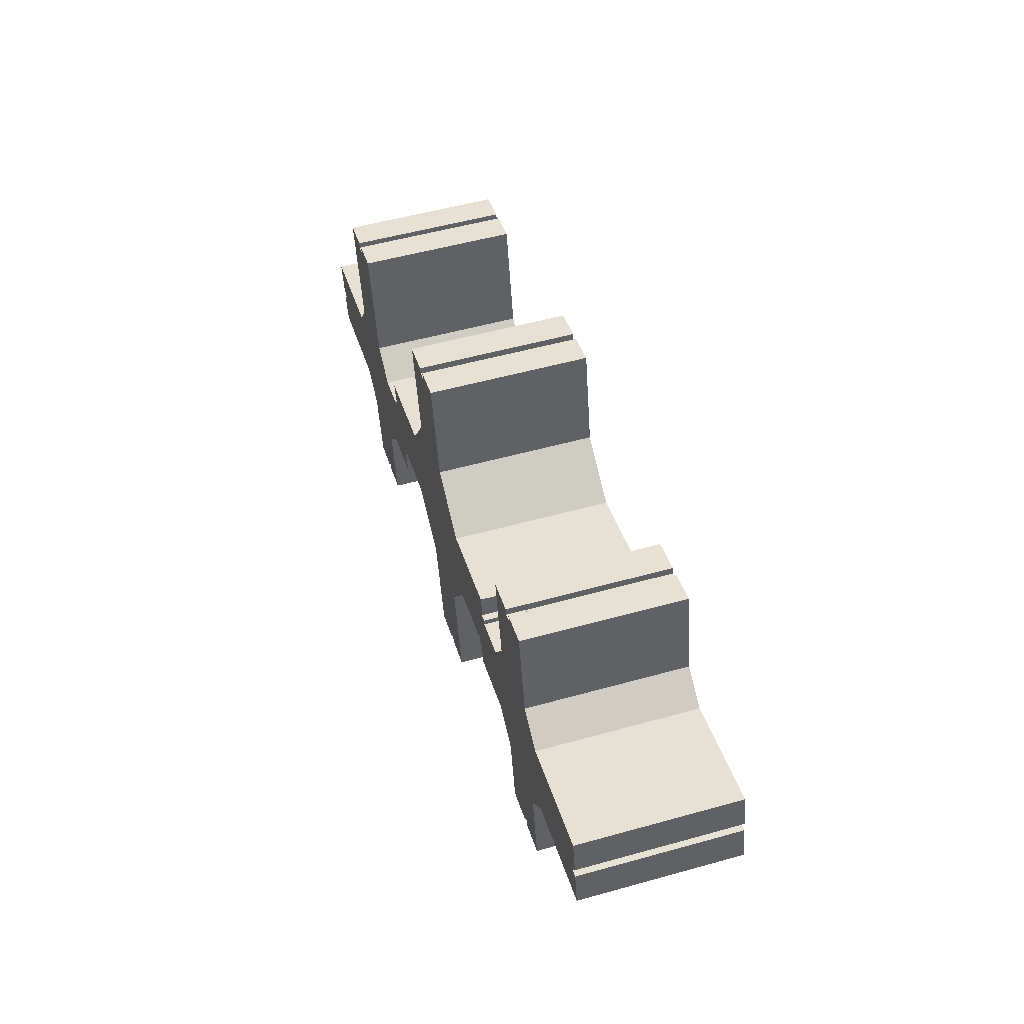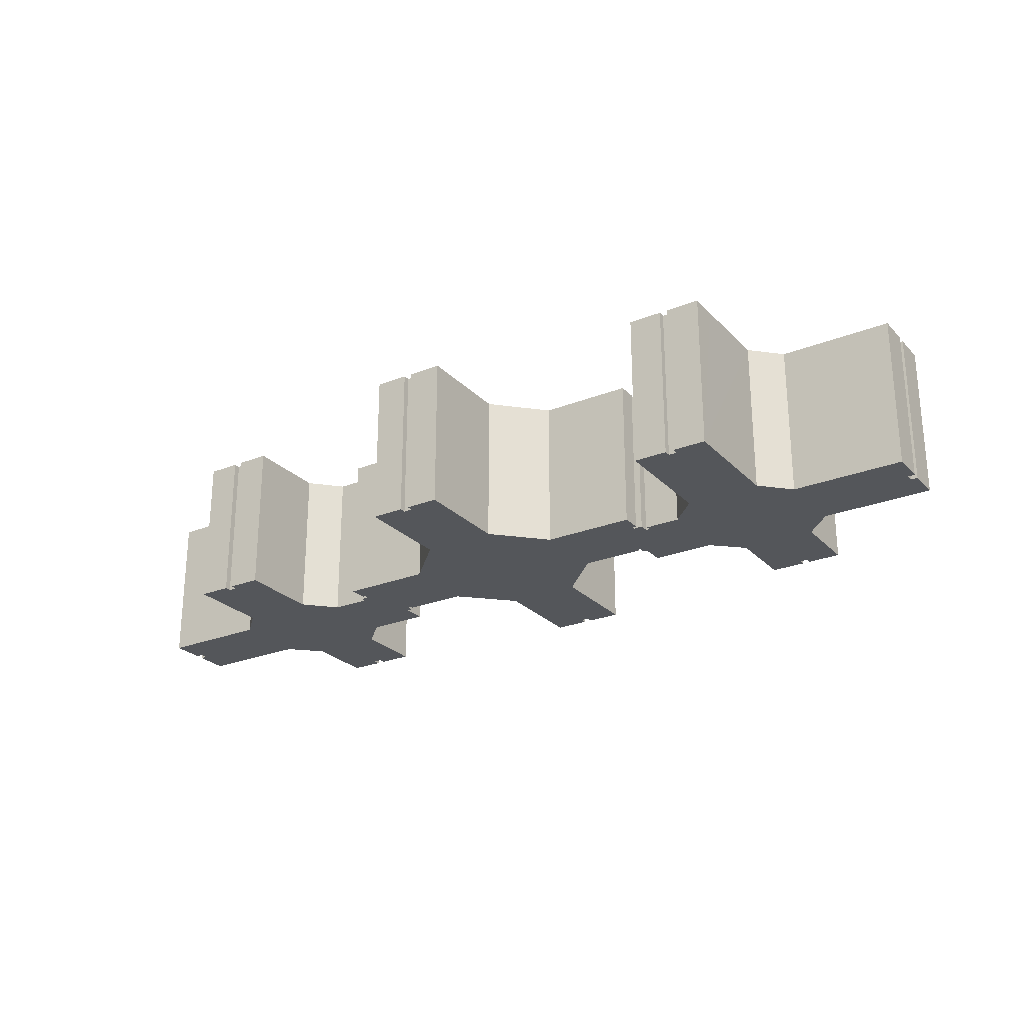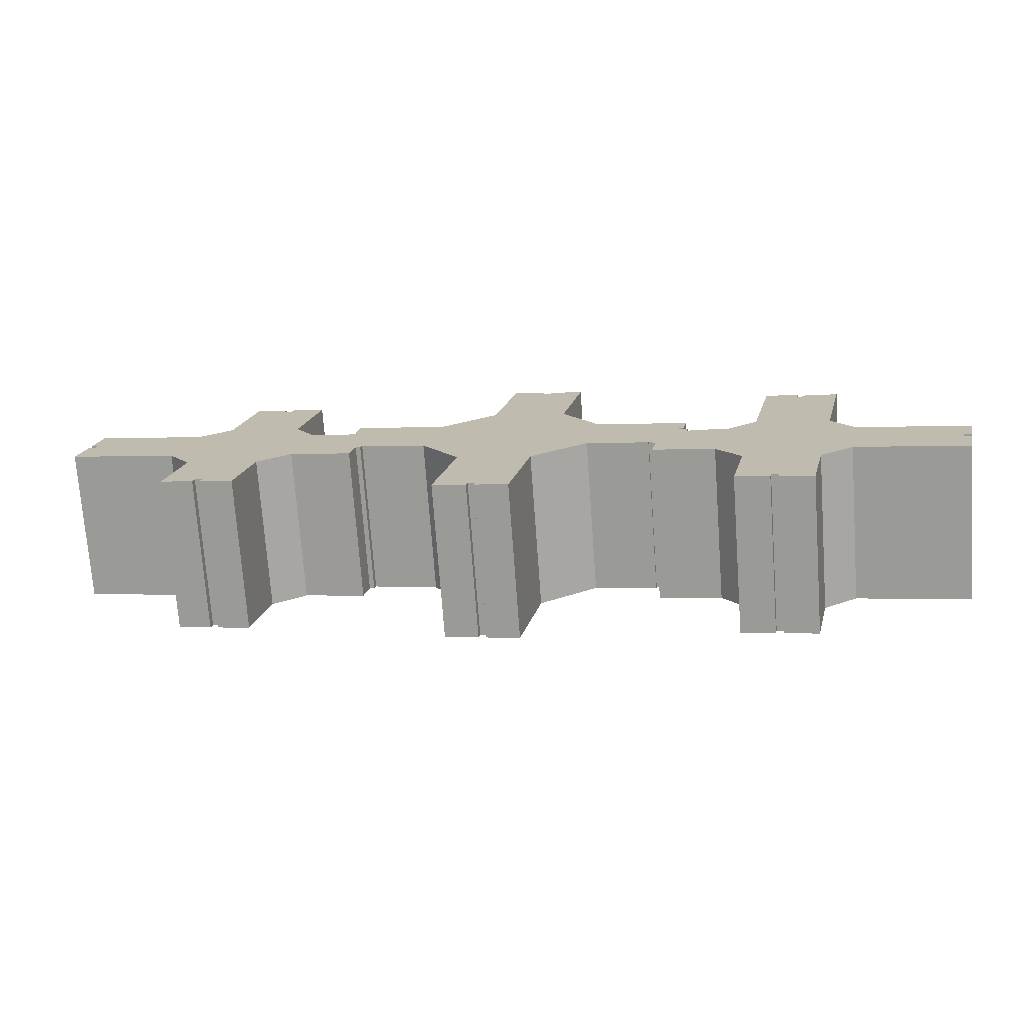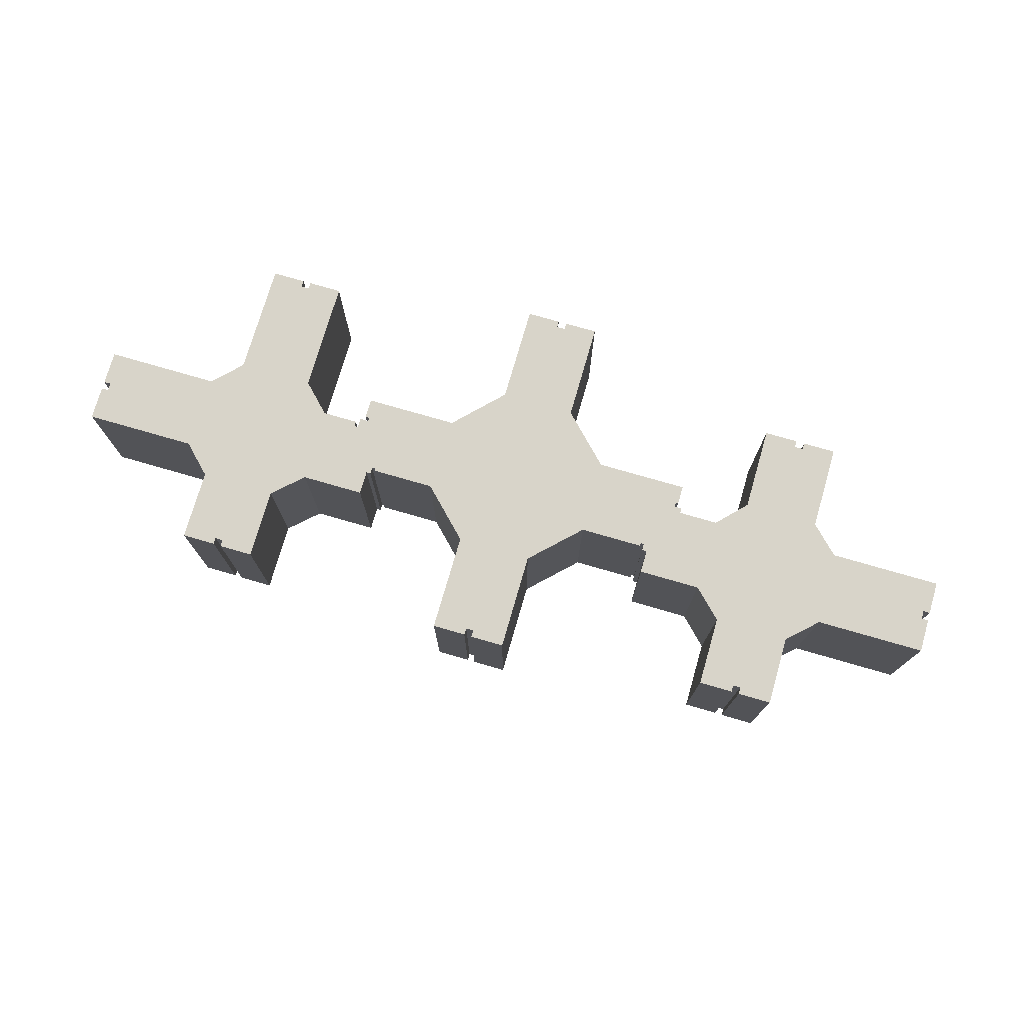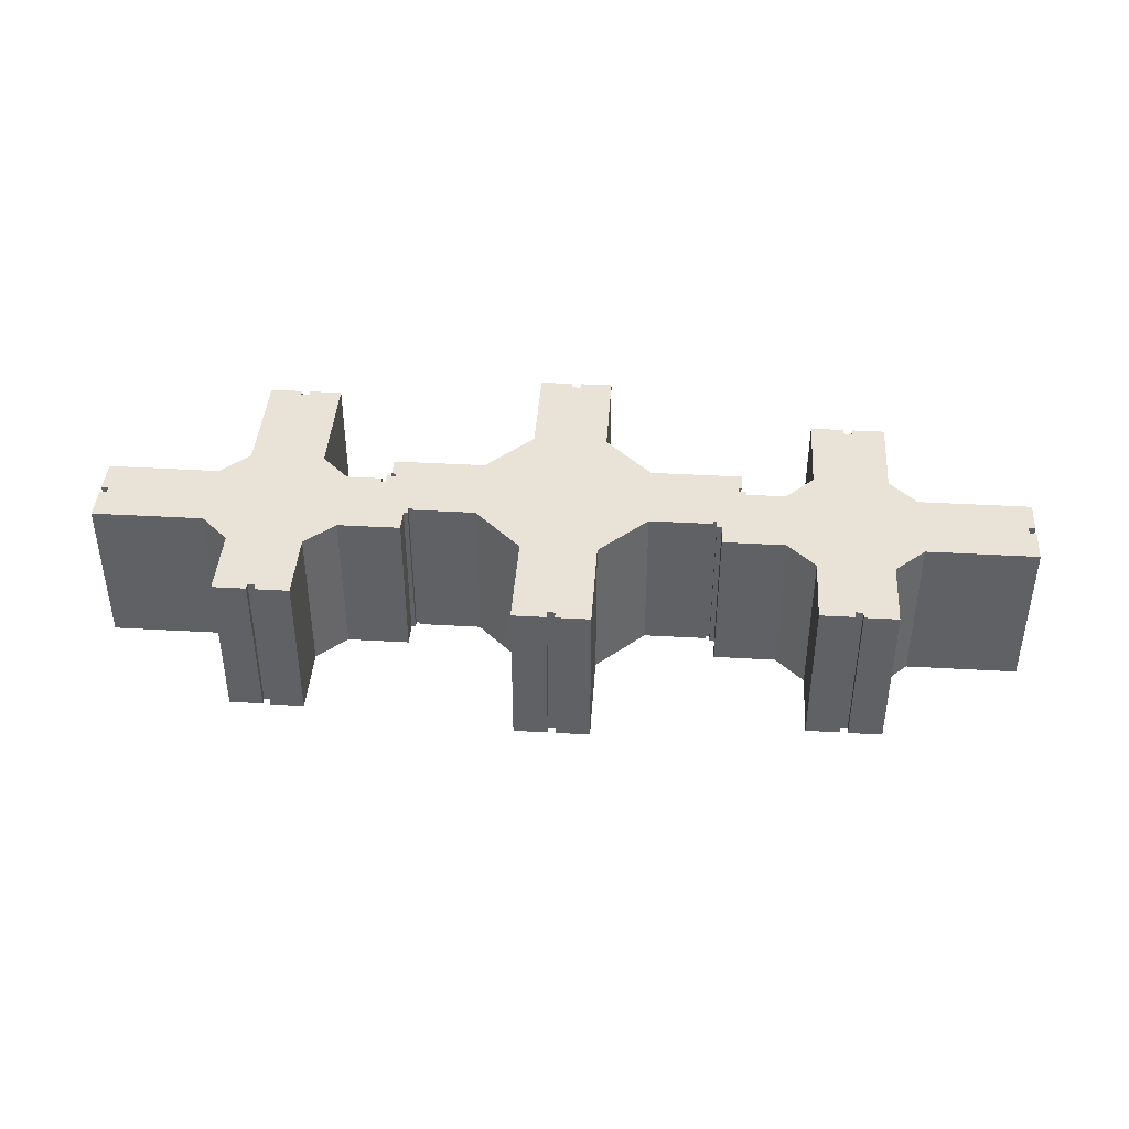
<metadata>
{"format":"obj","ext":"obj","renderer":"f3d","projection":"perspective","resolution":1024,"background":"white","views":[{"elev":53.7,"azim":-106.5,"up":"+Z"},{"elev":-25.3,"azim":45.5,"up":"+Y"},{"elev":-73.3,"azim":4.2,"up":"+Z"},{"elev":75.3,"azim":-151.0,"up":"+Y"},{"elev":41.5,"azim":-163.2,"up":"+Y"}]}
</metadata>
<code>
v  116.5 26.84 -43.95
v  122.5 26.84 -44.1
v  122.2 26.84 -45.25
v  126.3 26.84 -46.1
v  131.9 26.84 -34.87
v  129.2 26.84 -46.78
v  123.6 26.84 -45.49
v  123.8 26.84 -44.4
v  117 26.84 -41.73
v  137.8 26.84 -31.23
v  67.42 26.84 -36.26
v  73.41 26.84 -36.39
v  73.14 26.84 -37.56
v  105.7 26.84 -19.82
v  118.5 26.84 -13.59
v  104.7 26.84 -23.84
v  113.9 26.84 -12.54
v  104.9 26.84 -19.66
v  105.2 26.84 -18.53
v  104.6 26.84 -18.39
v  159.6 26.84 -22.89
v  158.3 26.84 -28.56
v  157.1 26.84 -28.29
v  76.03 26.84 -38.21
v  81.22 26.84 -34.44
v  80.14 26.84 -39.15
v  74.45 26.84 -37.85
v  83.94 26.84 -22.52
v  74.72 26.84 -36.69
v  69.16 26.84 -28.64
v  93.87 26.84 -16.37
v  22.77 26.84 -22.59
v  25.79 26.84 -22.06
v  25.53 26.84 -23.22
v  29.85 26.84 -24.16
v  35.27 26.84 -12.95
v  32.57 26.84 -24.78
v  26.86 26.84 -23.47
v  27.11 26.84 -22.36
v  19.86 26.84 -21.93
v  20.65 26.84 -18.51
v  41.13 26.84 -9.326
v  52.62 26.84 -7.786
v  51.72 26.84 -11.73
v  53.7 26.84 -6.838
v  67.89 26.84 2.822
v  52.02 26.84 2.303
v  52.19 26.84 3.063
v  52.46 26.84 6.345
v  51.74 26.84 3.166
v  53.44 26.84 -7.974
v  112.1 26.84 -7.171
v  111.3 26.84 -10.47
v  110.6 26.84 -10.31
v  155.1 26.84 -35.18
v  157.9 26.84 -29.87
v  156.6 26.84 -35.53
v  151.7 26.84 -34.4
v  156.8 26.84 -29.6
v  157.2 26.84 -22.34
v  155.1 26.84 -21.88
v  140.5 26.84 -18.57
v  119.3 26.84 -32.02
v  115.3 26.84 -26.25
v  136.9 26.84 -12.8
v  124.3 26.84 -9.942
v  140.1 26.84 1.544
v  128.6 26.84 9.042
v  134 26.84 6.648
v  135.4 26.84 6.329
v  141.1 26.84 5.502
v  141.2 26.84 6.18
v  134.2 26.84 7.759
v  104.5 26.84 -18.8
v  112.2 26.84 -13.07
v  111.6 26.84 -12.92
v  112 26.84 -11.28
v  110.4 26.84 -10.94
v  103.7 26.84 -5.255
v  71.19 26.84 -19.7
v  96.43 26.84 -3.601
v  64.9 26.84 -9.92
v  90.39 26.84 6.202
v  55.12 26.84 -7.685
v  91.34 26.84 10.37
v  92.01 26.84 13.31
v  77.74 26.84 9.02
v  94.17 26.84 22.77
v  54.18 26.84 -7.471
v  54.29 26.84 -6.973
v  88.3 26.84 22.97
v  86.83 26.84 23.3
v  81.54 26.84 25.66
v  87.08 26.84 24.4
v  1.306 26.84 5.721
v  2.463 26.84 5.457
v  0.119 26.84 0.523
v  22.57 26.84 -10.1
v  50.53 26.84 1.75
v  48.67 26.84 2.175
v  43.88 26.84 3.27
v  18.66 26.84 -4.262
v  40.29 26.84 9.176
v  4.781 26.84 -1.092
v  21.85 26.84 8.386
v  10.08 26.84 11.07
v  0 26.84 1.643e-15
v  2.788 26.84 6.877
v  8.702 26.84 11.39
v  1.656 26.84 7.135
v  2.928 26.84 12.71
v  28.81 26.84 17.45
v  36.15 26.84 23.93
v  37.59 26.84 23.6
v  30.83 26.84 26.3
v  36.4 26.84 25.02
v  43.01 26.84 21.09
v  27.55 26.84 11.95
v  43.55 26.84 23.42
v  37.85 26.84 24.72
v  50.73 26.84 2.598
v  88.55 26.84 24.05
v  135.6 26.84 7.457
v  112.4 26.84 -12.22
v  159.6 1.401e-15 -22.89
v  158.3 1.749e-15 -28.56
v  157.1 1.732e-15 -28.29
v  156.8 1.812e-15 -29.6
v  157.9 1.829e-15 -29.87
v  156.6 2.176e-15 -35.53
v  131.9 2.135e-15 -34.87
v  129.2 2.864e-15 -46.78
v  122.5 2.701e-15 -44.1
v  122.2 2.771e-15 -45.25
v  104.6 1.126e-15 -18.39
v  104.5 1.151e-15 -18.8
v  83.94 1.379e-15 -22.52
v  80.14 2.397e-15 -39.15
v  81.22 2.109e-15 -34.44
v  73.41 2.228e-15 -36.39
v  73.14 2.3e-15 -37.56
v  53.7 4.187e-16 -6.838
v  53.44 4.883e-16 -7.974
v  52.62 4.768e-16 -7.786
v  51.72 7.181e-16 -11.73
v  35.27 7.927e-16 -12.95
v  32.57 1.517e-15 -24.78
v  25.79 1.351e-15 -22.06
v  25.53 1.422e-15 -23.22
v  36.4 -1.532e-15 25.02
v  36.15 -1.466e-15 23.93
v  43.55 -1.434e-15 23.42
v  40.29 -5.619e-16 9.176
v  43.01 -1.291e-15 21.09
v  87.08 -1.494e-15 24.4
v  86.83 -1.427e-15 23.3
v  94.17 -1.394e-15 22.77
v  90.39 -3.798e-16 6.202
v  92.01 -8.153e-16 13.31
v  91.34 -6.351e-16 10.37
v  112.1 4.391e-16 -7.171
v  111.3 6.412e-16 -10.47
v  110.6 6.311e-16 -10.31
v  110.4 6.697e-16 -10.94
v  112 6.909e-16 -11.28
v  111.6 7.914e-16 -12.92
v  134.2 -4.751e-16 7.759
v  134 -4.071e-16 6.648
v  141.2 -3.784e-16 6.18
v  141.1 -3.369e-16 5.502
v  136.9 7.841e-16 -12.8
v  140.1 -9.454e-17 1.544
v  155.1 2.154e-15 -35.18
v  137.8 1.912e-15 -31.23
v  151.7 2.106e-15 -34.4
v  123.6 2.785e-15 -45.49
v  126.3 2.823e-15 -46.1
v  123.8 2.719e-15 -44.4
v  116.5 2.691e-15 -43.95
v  115.3 1.608e-15 -26.25
v  104.7 1.46e-15 -23.84
v  105.7 1.214e-15 -19.82
v  104.9 1.204e-15 -19.66
v  105.2 1.134e-15 -18.53
v  93.87 1.003e-15 -16.37
v  74.45 2.318e-15 -37.85
v  76.03 2.34e-15 -38.21
v  74.72 2.247e-15 -36.69
v  67.42 2.22e-15 -36.26
v  64.9 6.074e-16 -9.92
v  54.18 4.575e-16 -7.471
v  55.12 4.706e-16 -7.685
v  54.29 4.27e-16 -6.973
v  41.13 5.711e-16 -9.326
v  26.86 1.437e-15 -23.47
v  29.85 1.479e-15 -24.16
v  27.11 1.369e-15 -22.36
v  19.86 1.343e-15 -21.93
v  22.77 1.383e-15 -22.59
v  18.66 2.61e-16 -4.262
v  0 0 0
v  4.781 6.687e-17 -1.092
v  2.788 -4.211e-16 6.877
v  1.656 -4.369e-16 7.135
v  52.19 -1.876e-16 3.063
v  51.74 -1.939e-16 3.166
v  1.306 -3.503e-16 5.721
v  2.463 -3.341e-16 5.457
v  2.928 -7.78e-16 12.71
v  21.85 -5.135e-16 8.386
v  10.08 -6.781e-16 11.07
v  8.702 -6.973e-16 11.39
v  30.83 -1.61e-15 26.3
v  37.59 -1.445e-15 23.6
v  37.85 -1.514e-15 24.72
v  43.88 -2.002e-16 3.27
v  50.53 -1.072e-16 1.75
v  48.67 -1.332e-16 2.175
v  50.73 -1.591e-16 2.598
v  52.02 -1.41e-16 2.303
v  52.46 -3.885e-16 6.345
v  67.89 -1.728e-16 2.822
v  81.54 -1.572e-15 25.66
v  88.3 -1.406e-15 22.97
v  88.55 -1.473e-15 24.05
v  96.43 2.205e-16 -3.601
v  103.7 3.218e-16 -5.255
v  112.2 8.006e-16 -13.07
v  112.4 7.481e-16 -12.22
v  118.5 8.322e-16 -13.59
v  113.9 7.679e-16 -12.54
v  128.6 -5.537e-16 9.042
v  135.4 -3.875e-16 6.329
v  135.6 -4.566e-16 7.457
v  140.5 1.137e-15 -18.57
v  155.1 1.34e-15 -21.88
v  157.2 1.368e-15 -22.34
v  119.3 1.961e-15 -32.02
v  117 2.555e-15 -41.73
v  71.19 1.207e-15 -19.7
v  69.16 1.754e-15 -28.64
v  22.57 6.183e-16 -10.1
v  20.65 1.133e-15 -18.51
v  0.119 -3.202e-17 0.523
v  27.55 -7.315e-16 11.95
v  28.81 -1.068e-15 17.45
v  77.74 -5.523e-16 9.02
v  124.3 6.088e-16 -9.942
g defaultobject
f 1 2 3
f 4 5 6
f 5 4 7
f 5 7 8
f 5 8 2
f 5 2 1
f 5 1 9
f 5 9 10
f 11 12 13
f 14 15 16
f 15 14 17
f 17 14 18
f 17 18 19
f 17 19 20
f 21 22 23
f 24 25 26
f 25 24 27
f 25 27 28
f 28 27 29
f 28 29 12
f 28 12 11
f 28 11 30
f 28 30 31
f 32 33 34
f 35 36 37
f 36 35 38
f 36 38 39
f 36 39 33
f 36 33 32
f 36 32 40
f 36 40 41
f 36 41 42
f 42 43 44
f 43 42 45
f 45 42 46
f 46 42 47
f 46 47 48
f 46 48 49
f 47 42 41
f 49 48 50
f 45 51 43
f 52 53 54
f 55 56 57
f 56 55 58
f 56 58 10
f 56 10 59
f 59 10 23
f 23 10 21
f 21 10 60
f 60 10 61
f 61 10 62
f 62 10 9
f 62 9 63
f 62 63 64
f 62 64 65
f 65 64 16
f 65 16 66
f 65 66 67
f 66 16 15
f 67 66 68
f 67 68 69
f 67 69 70
f 67 70 71
f 71 70 72
f 69 68 73
f 31 20 74
f 20 31 75
f 20 75 17
f 75 31 76
f 76 31 77
f 77 31 78
f 78 31 54
f 54 31 52
f 52 31 79
f 79 31 30
f 79 30 80
f 79 80 81
f 81 80 82
f 81 82 83
f 83 82 84
f 83 84 85
f 85 84 86
f 86 84 87
f 86 87 88
f 87 84 89
f 87 89 90
f 87 90 45
f 87 45 46
f 88 87 91
f 91 87 92
f 92 87 93
f 92 93 94
f 95 96 97
f 98 47 41
f 47 98 99
f 99 98 100
f 100 98 101
f 101 98 102
f 101 102 103
f 103 102 104
f 103 104 105
f 105 104 106
f 106 104 107
f 106 107 97
f 106 97 96
f 106 96 108
f 106 108 109
f 109 108 110
f 109 110 111
f 112 113 114
f 113 112 115
f 113 115 116
f 105 117 103
f 117 105 118
f 117 118 112
f 117 112 119
f 119 112 114
f 119 114 120
f 121 47 99
f 122 88 91
f 123 72 70
f 124 17 75
f 125 22 21
f 22 125 126
f 127 59 23
f 59 127 128
f 129 57 56
f 57 129 130
f 131 6 5
f 6 131 132
f 133 3 2
f 3 133 134
f 135 74 20
f 74 135 136
f 137 25 28
f 25 137 26
f 26 137 138
f 138 137 139
f 140 13 12
f 13 140 141
f 142 51 45
f 51 142 143
f 144 44 43
f 44 144 145
f 146 37 36
f 37 146 147
f 148 34 33
f 34 148 149
f 150 113 116
f 113 150 151
f 152 117 119
f 117 152 103
f 103 152 153
f 153 152 154
f 155 92 94
f 92 155 156
f 157 86 88
f 86 157 85
f 85 157 83
f 83 157 158
f 158 157 159
f 158 159 160
f 161 53 52
f 53 161 162
f 163 78 54
f 78 163 164
f 165 76 77
f 76 165 166
f 167 69 73
f 69 167 168
f 169 71 72
f 71 169 67
f 67 169 65
f 65 169 170
f 65 170 171
f 171 170 172
f 126 23 22
f 23 126 127
f 130 55 57
f 55 130 58
f 58 130 10
f 10 130 173
f 10 173 174
f 174 173 175
f 174 5 10
f 5 174 131
f 132 4 6
f 4 132 7
f 7 132 176
f 176 132 177
f 178 2 8
f 2 178 133
f 134 1 3
f 1 134 179
f 180 16 64
f 16 180 181
f 182 18 14
f 18 182 183
f 184 20 19
f 20 184 135
f 136 31 74
f 31 136 185
f 185 28 31
f 28 185 137
f 138 24 26
f 24 138 27
f 27 138 186
f 186 138 187
f 188 12 29
f 12 188 140
f 141 11 13
f 11 141 189
f 190 84 82
f 84 190 89
f 89 190 191
f 191 190 192
f 193 45 90
f 45 193 142
f 143 43 51
f 43 143 144
f 145 42 44
f 42 145 194
f 194 36 42
f 36 194 146
f 147 35 37
f 35 147 38
f 38 147 195
f 195 147 196
f 197 33 39
f 33 197 148
f 149 32 34
f 32 149 40
f 40 149 198
f 198 149 199
f 200 104 102
f 104 200 107
f 107 200 201
f 201 200 202
f 203 110 108
f 110 203 204
f 205 50 48
f 50 205 206
f 162 54 53
f 54 162 163
f 128 56 59
f 56 128 129
f 207 96 95
f 96 207 208
f 209 109 111
f 109 209 106
f 106 209 105
f 105 209 210
f 210 209 211
f 211 209 212
f 213 116 115
f 116 213 150
f 151 114 113
f 114 151 214
f 215 119 120
f 119 215 152
f 216 100 101
f 100 216 99
f 99 216 217
f 217 216 218
f 219 47 121
f 47 219 220
f 221 46 49
f 46 221 222
f 223 94 93
f 94 223 155
f 156 91 92
f 91 156 224
f 225 88 122
f 88 225 157
f 226 79 81
f 79 226 52
f 52 226 161
f 161 226 227
f 164 77 78
f 77 164 165
f 166 75 76
f 75 166 228
f 229 17 124
f 17 229 15
f 15 229 230
f 230 229 231
f 232 73 68
f 73 232 167
f 168 70 69
f 70 168 233
f 234 72 123
f 72 234 169
f 235 61 62
f 61 235 60
f 60 235 21
f 21 235 236
f 21 236 125
f 125 236 237
f 176 8 7
f 8 176 178
f 179 9 1
f 9 179 63
f 63 179 238
f 238 179 239
f 181 14 16
f 14 181 182
f 183 19 18
f 19 183 184
f 186 29 27
f 29 186 188
f 189 30 11
f 30 189 80
f 80 189 240
f 240 189 241
f 191 90 89
f 90 191 193
f 195 39 38
f 39 195 197
f 198 41 40
f 41 198 98
f 98 198 242
f 242 198 243
f 201 97 107
f 97 201 95
f 95 201 207
f 207 201 244
f 208 108 96
f 108 208 203
f 204 111 110
f 111 204 209
f 245 112 118
f 112 245 115
f 115 245 213
f 213 245 246
f 214 120 114
f 120 214 215
f 217 121 99
f 121 217 219
f 220 48 47
f 48 220 205
f 206 49 50
f 49 206 221
f 247 93 87
f 93 247 223
f 224 122 91
f 122 224 225
f 228 124 75
f 124 228 229
f 248 68 66
f 68 248 232
f 233 123 70
f 123 233 234
f 238 64 63
f 64 238 180
f 240 82 80
f 82 240 190
f 242 102 98
f 102 242 200
f 210 118 105
f 118 210 245
f 222 87 46
f 87 222 247
f 230 66 15
f 66 230 248
f 153 101 103
f 101 153 216
f 158 81 83
f 81 158 226
f 171 62 65
f 62 171 235
f 234 170 169
f 170 234 172
f 172 234 171
f 171 234 131
f 131 234 132
f 132 234 177
f 177 234 178
f 177 178 176
f 178 234 233
f 178 233 168
f 164 166 165
f 225 159 157
f 159 225 160
f 160 225 158
f 158 225 137
f 137 225 139
f 139 225 138
f 138 225 187
f 187 225 224
f 187 224 156
f 187 156 188
f 187 188 186
f 223 156 155
f 156 223 188
f 188 223 140
f 140 223 141
f 141 223 240
f 141 240 241
f 141 241 189
f 240 223 247
f 227 162 161
f 162 227 163
f 163 227 164
f 164 227 182
f 182 227 184
f 184 227 135
f 135 227 136
f 136 227 185
f 185 227 226
f 185 226 158
f 185 158 137
f 222 240 247
f 240 222 190
f 190 222 221
f 190 221 192
f 192 221 193
f 193 221 142
f 142 221 143
f 143 221 144
f 144 221 145
f 145 221 205
f 205 221 206
f 210 242 245
f 242 210 200
f 200 210 211
f 200 211 202
f 202 211 212
f 202 212 209
f 202 209 203
f 203 209 204
f 202 208 201
f 208 202 203
f 201 208 207
f 201 207 244
f 215 154 152
f 154 215 153
f 153 215 146
f 146 215 147
f 147 215 196
f 196 215 195
f 195 215 214
f 195 214 197
f 197 214 151
f 213 151 150
f 151 213 197
f 197 213 148
f 148 213 149
f 149 213 199
f 199 213 242
f 199 242 198
f 242 213 246
f 242 246 245
f 198 242 243
f 145 220 194
f 220 145 205
f 194 220 217
f 217 220 219
f 194 217 218
f 194 218 216
f 194 216 153
f 194 153 146
f 191 192 193
f 183 182 184
f 230 238 248
f 238 230 180
f 180 230 231
f 180 231 181
f 181 231 228
f 228 231 229
f 181 228 166
f 181 166 164
f 181 164 182
f 232 168 167
f 168 232 178
f 178 232 133
f 133 232 134
f 134 232 238
f 134 238 239
f 134 239 179
f 238 232 248
f 237 126 125
f 126 237 127
f 127 237 128
f 128 237 173
f 173 237 175
f 175 237 236
f 175 236 235
f 175 235 174
f 174 235 171
f 174 171 131
f 128 130 129
f 130 128 173

</code>
